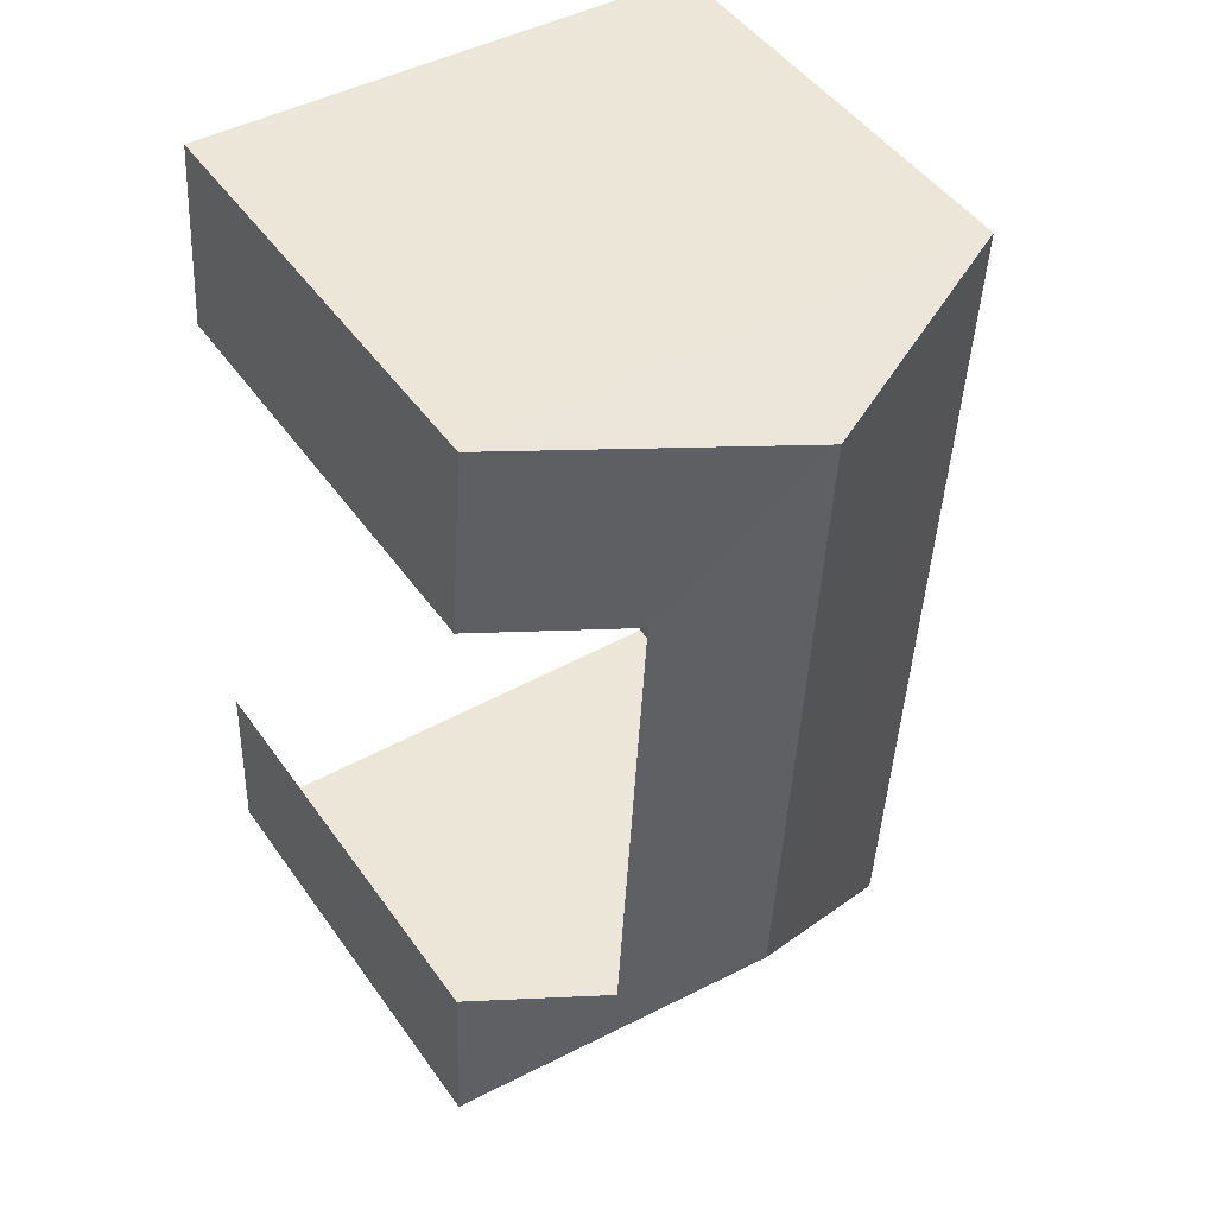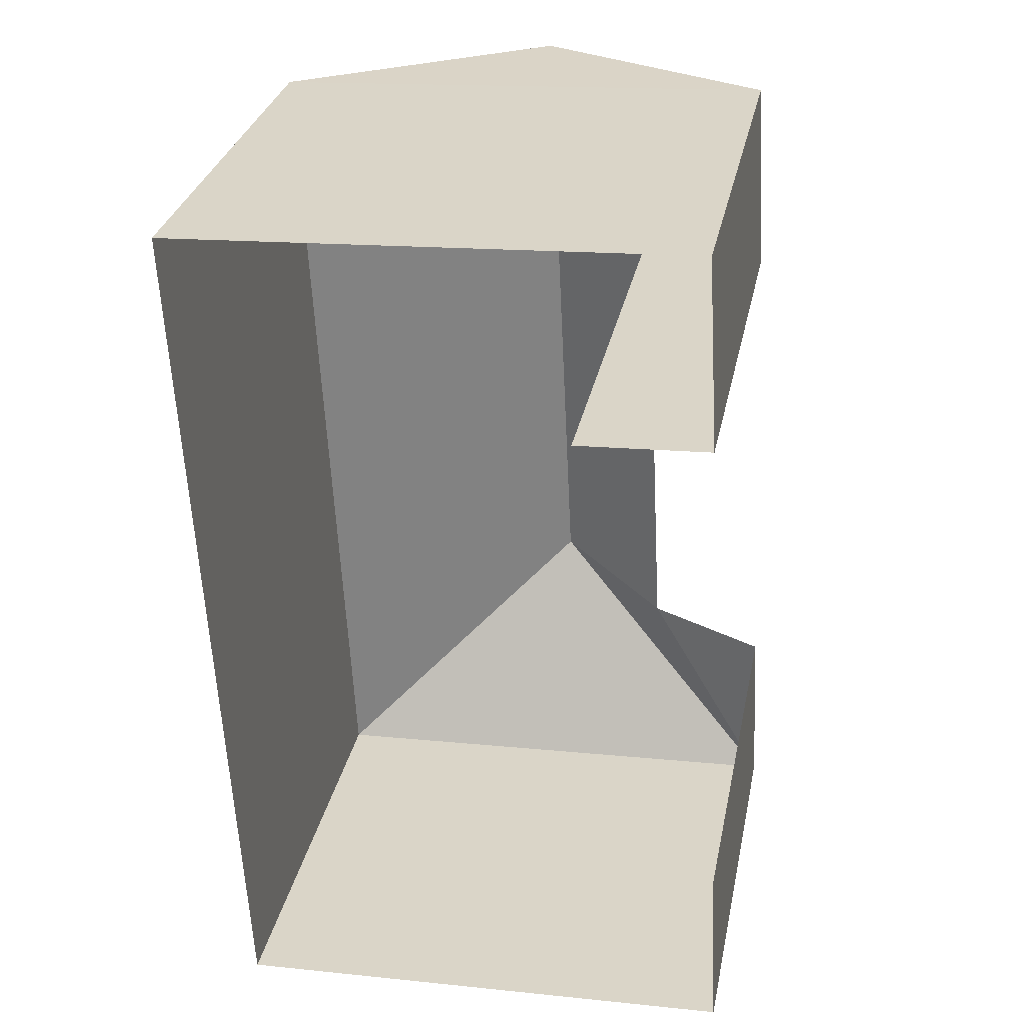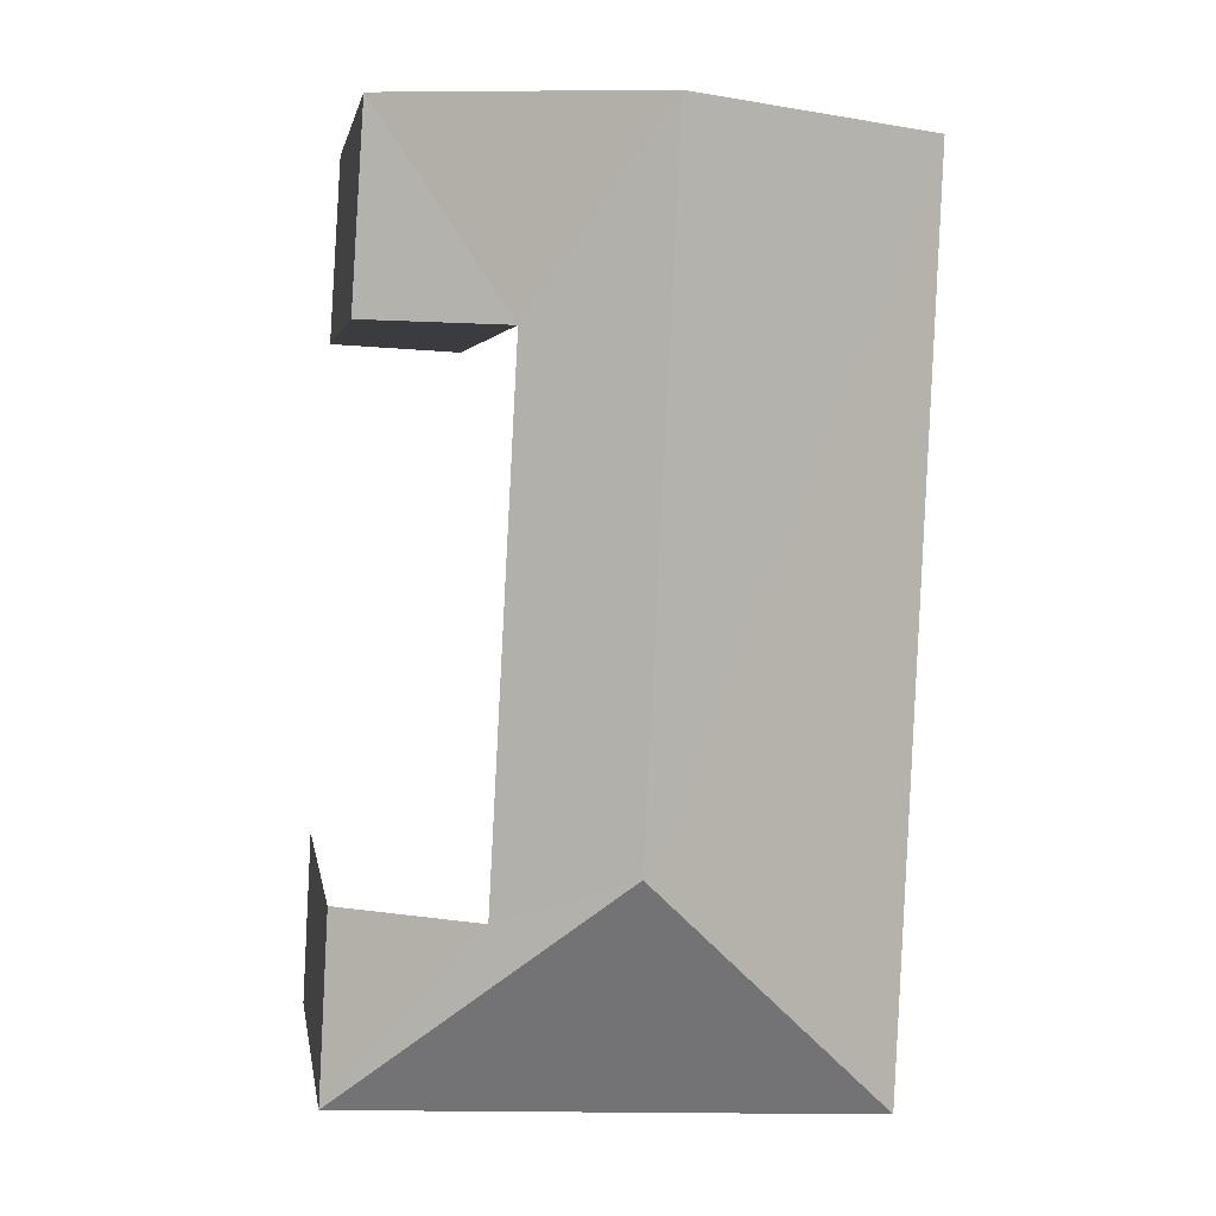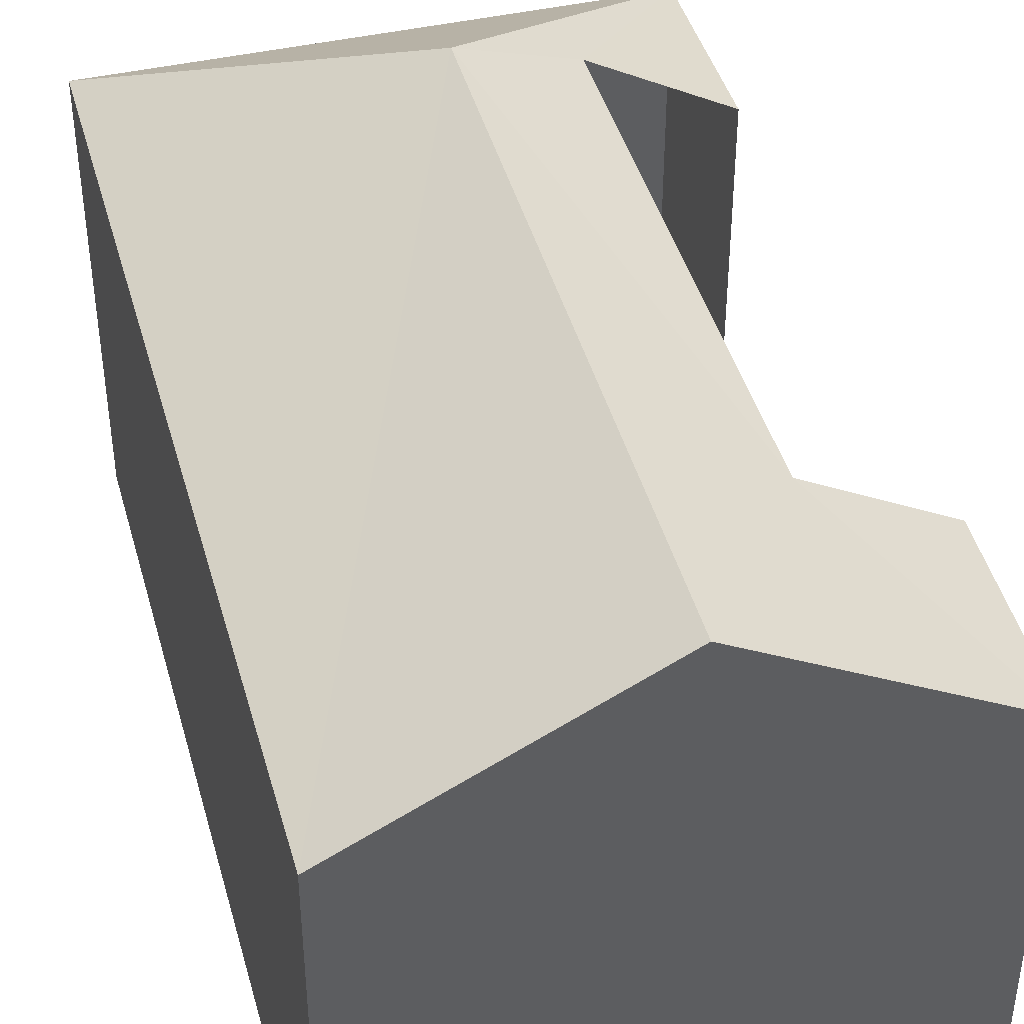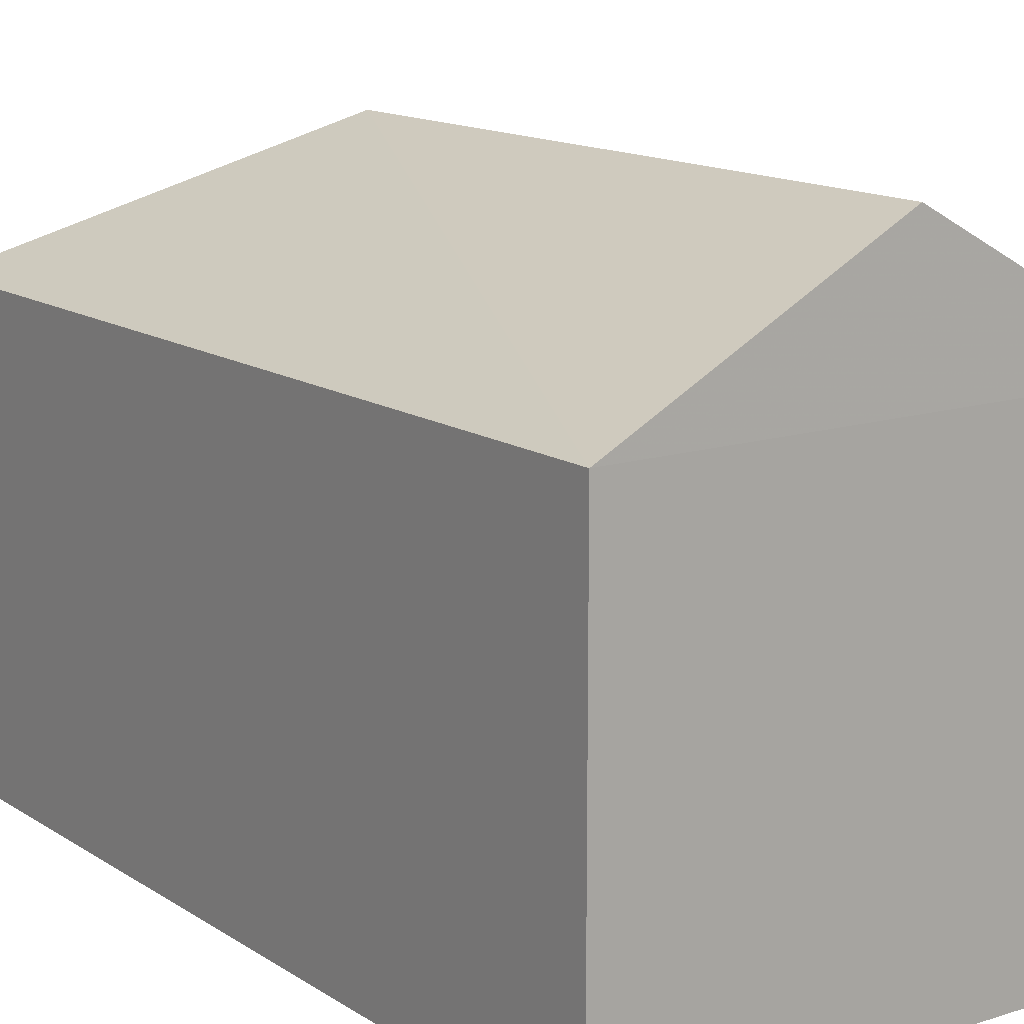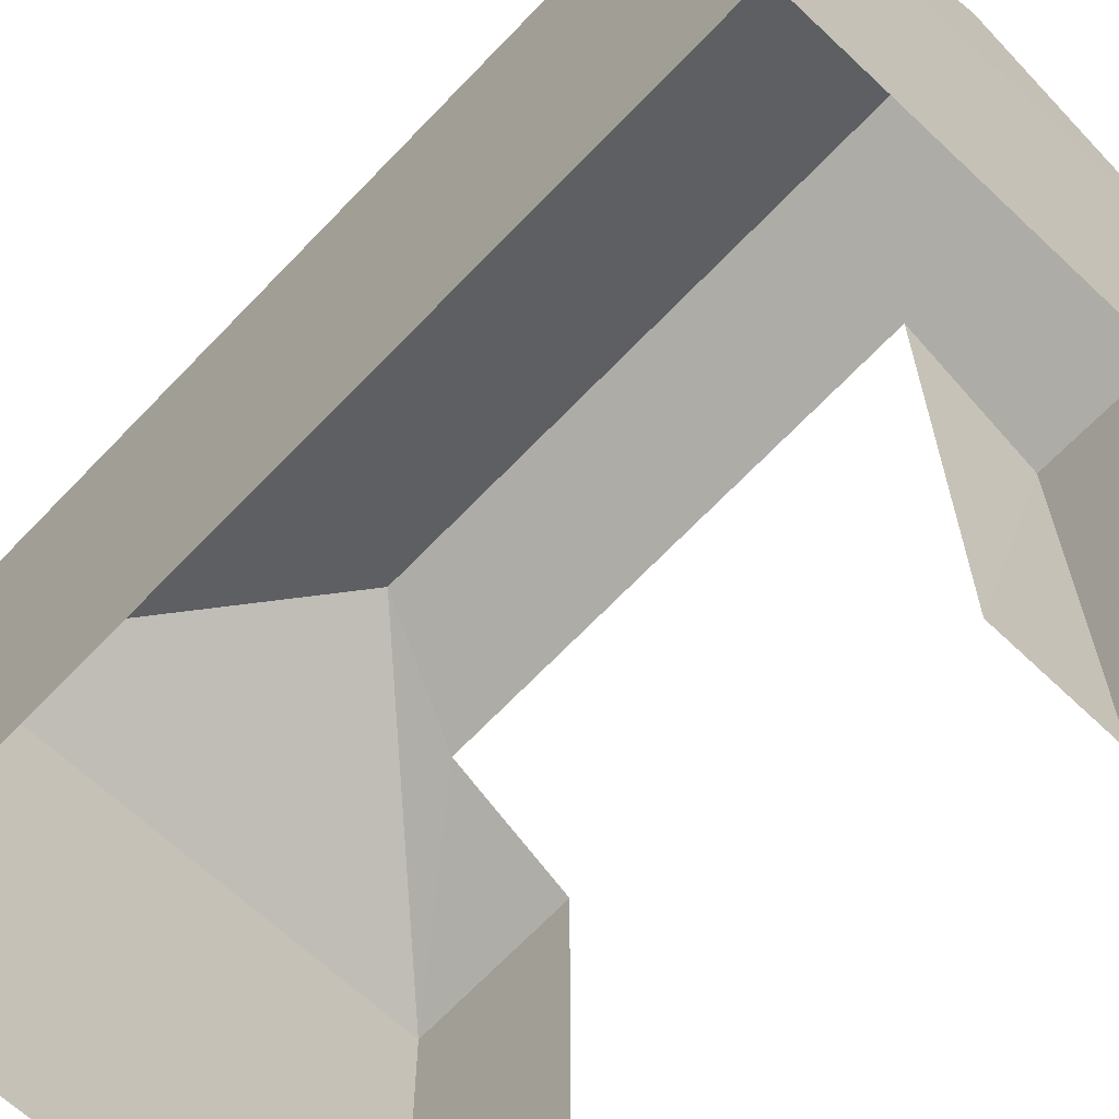
<metadata>
{"format":"obj","ext":"obj","renderer":"f3d","projection":"perspective","resolution":1024,"background":"white","views":[{"elev":47.9,"azim":-33.6,"up":"+Y"},{"elev":30.5,"azim":-168.7,"up":"+Y"},{"elev":3.3,"azim":-8.9,"up":"+Y"},{"elev":43.0,"azim":162.2,"up":"+Z"},{"elev":13.8,"azim":141.7,"up":"+Z"},{"elev":-65.3,"azim":133.8,"up":"+Z"}]}
</metadata>
<code>
v -3.738e+05 -1.044e+05 24.65
v -3.738e+05 -1.044e+05 24.65
v -3.738e+05 -1.044e+05 24.65
v -3.738e+05 -1.044e+05 24.65
v -3.738e+05 -1.044e+05 24.65
v -3.738e+05 -1.044e+05 24.65
v -3.738e+05 -1.044e+05 24.65
v -3.738e+05 -1.044e+05 24.65
v -3.738e+05 -1.044e+05 30.06
v -3.738e+05 -1.044e+05 29.29
v -3.738e+05 -1.044e+05 29.29
v -3.738e+05 -1.044e+05 30.75
v -3.738e+05 -1.044e+05 30.75
v -3.738e+05 -1.044e+05 29.29
v -3.738e+05 -1.044e+05 30.06
v -3.738e+05 -1.044e+05 29.29
v -3.738e+05 -1.044e+05 29.29
v -3.738e+05 -1.044e+05 29.29
f 1 2 3
f 3 2 4
f 1 5 2
f 6 5 7
f 6 7 8
f 2 5 6
f 16 6 8
f 16 15 6
f 9 2 6
f 15 9 6
f 9 10 11
f 10 9 12
f 12 9 13
f 14 15 16
f 13 15 14
f 9 15 13
f 17 13 14
f 13 18 12
f 13 17 18
f 14 7 5
f 17 14 5
f 8 7 14
f 16 8 14
f 18 5 1
f 18 17 5
f 1 3 18
f 18 10 12
f 18 3 10
f 11 4 2
f 9 11 2
f 4 10 3
f 4 11 10

</code>
